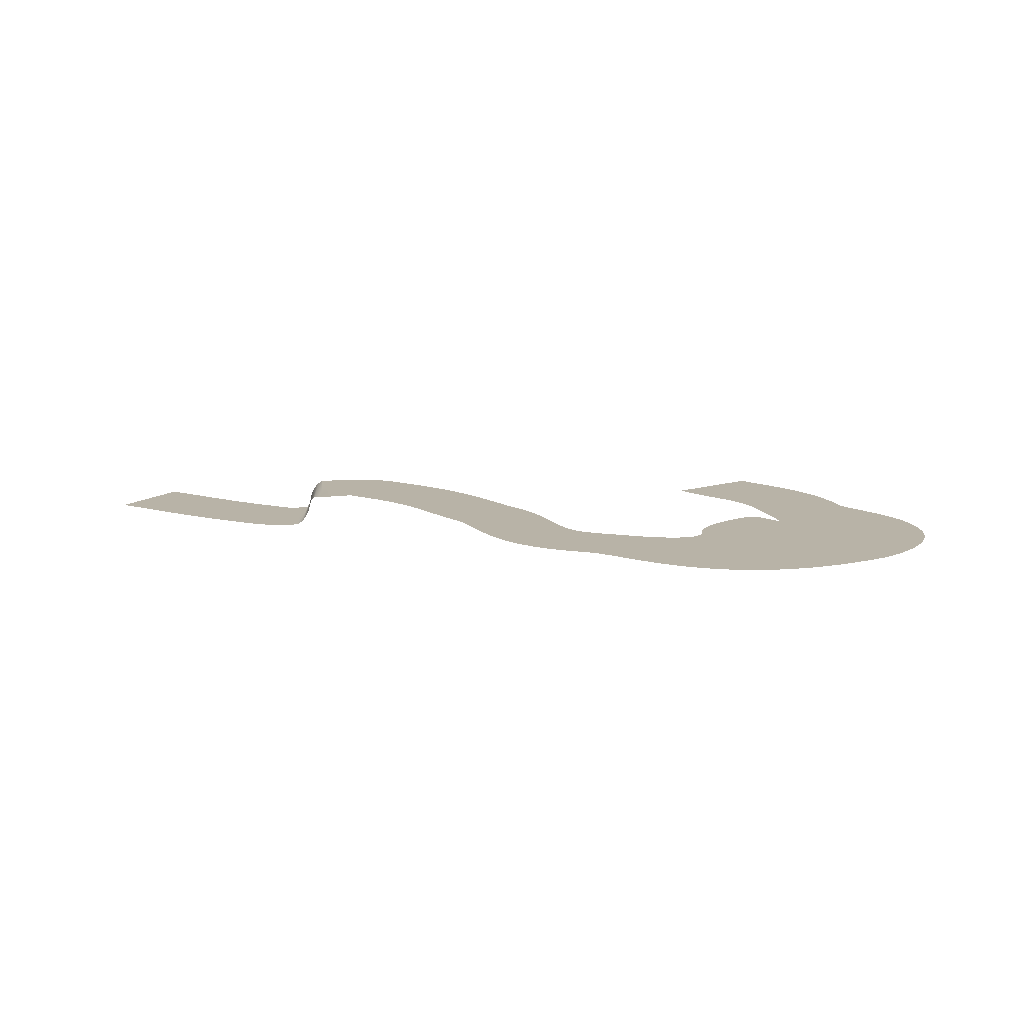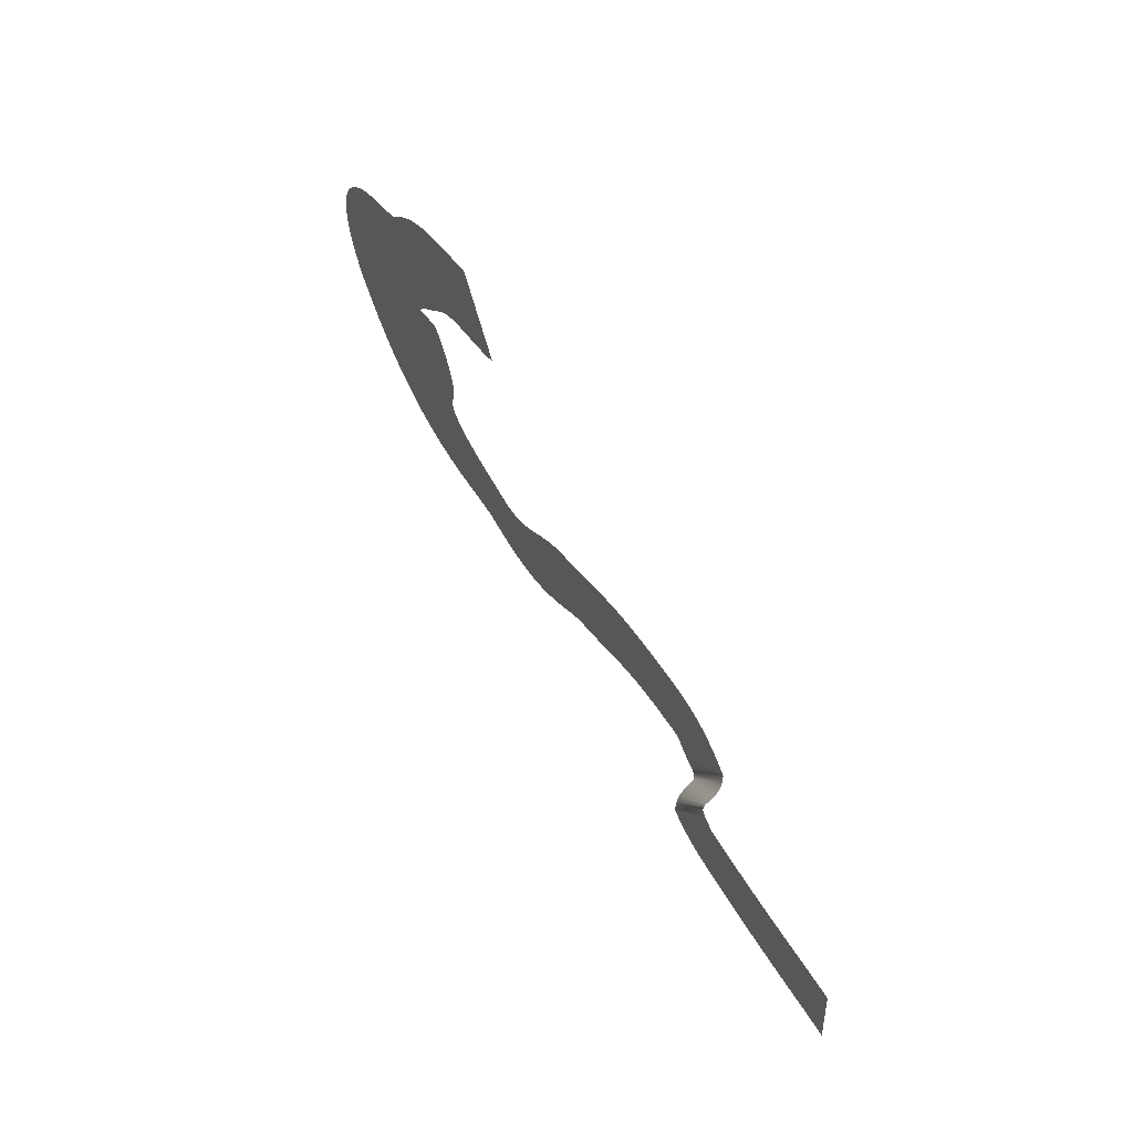
<metadata>
{"format":"obj","ext":"obj","renderer":"f3d","projection":"perspective","resolution":1024,"background":"white","views":[{"elev":12.7,"azim":-154.5,"up":"+Y"},{"elev":62.0,"azim":59.5,"up":"+Z"}]}
</metadata>
<code>
g
v -17.26 0 40.05
v -26.74 0 57.55
v -18.25 0 39.52
v -27.27 0 57.25
v -19.52 0 38.91
v -27.77 0 57.02
v -20.76 0 38.38
v -28.34 0 56.77
v -21.95 0 37.91
v -29.01 0 56.51
v -23.01 0 37.52
v -29.65 0 56.27
v -24 0 37.18
v -30.36 0 56.03
v -24.94 0 36.87
v -31.13 0 55.77
v -25.85 0 36.57
v -31.95 0 55.51
v -26.71 0 36.3
v -32.81 0 55.23
v -27.54 0 36.03
v -33.71 0 54.94
v -28.34 0 35.77
v -34.63 0 54.64
v -29.09 0 35.51
v -35.58 0 54.32
v -29.82 0 35.26
v -36.56 0 53.98
v -30.48 0 35.01
v -37.57 0 53.6
v -31.21 0 34.73
v -38.7 0 53.16
v -31.9 0 34.44
v -39.83 0 52.68
v -32.55 0 34.14
v -40.97 0 52.17
v -33.14 0 33.86
v -42.13 0 51.61
v -33.7 0 33.56
v -43.28 0 51
v -34.26 0 33.24
v -44.4 0 50.36
v -34.79 0 32.92
v -45.5 0 49.69
v -35.28 0 32.59
v -46.59 0 48.96
v -35.76 0 32.25
v -47.66 0 48.19
v -36.25 0 31.87
v -48.66 0 47.41
v -36.74 0 31.47
v -49.64 0 46.61
v -37.21 0 31.05
v -50.59 0 45.77
v -37.68 0 30.6
v -51.5 0 44.92
v -38.19 0 30.11
v -52.34 0 44.08
v -38.7 0 29.57
v -53.15 0 43.24
v -39.22 0 29.01
v -53.93 0 42.41
v -39.76 0 28.4
v -54.67 0 41.59
v -40.34 0 27.74
v -55.35 0 40.8
v -41.04 0 26.94
v -55.91 0 40.16
v -42.02 0 25.85
v -56.17 0 39.89
v -43.1 0 24.72
v -56.5 0 39.7
v -44 0 23.77
v -57.03 0 39.42
v -44.81 0 22.91
v -57.7 0 39.09
v -45.51 0 22.12
v -58.45 0 38.74
v -46.16 0 21.34
v -59.3 0 38.36
v -46.75 0 20.57
v -60.23 0 37.96
v -47.28 0 19.81
v -61.24 0 37.52
v -47.74 0 19.05
v -62.31 0 37.06
v -48.12 0 18.32
v -63.43 0 36.56
v -48.42 0 17.61
v -64.6 0 36.01
v -48.62 0 16.93
v -65.81 0 35.41
v -48.72 0 16.31
v -67.06 0 34.74
v -48.71 0 15.73
v -68.4 0 33.95
v -48.59 0 15.18
v -69.83 0 33.02
v -48.32 0 14.77
v -71.29 0 31.94
v -47.93 0 14.5
v -72.74 0 30.69
v -47.39 0 14.47
v -74.21 0 29.18
v -46.73 0 14.59
v -75.72 0 27.34
v -46.01 0 14.96
v -77.12 0 25.22
v -45.3 0 15.49
v -78.32 0 22.9
v -44.63 0 16.28
v -79.3 0 20.33
v -44.05 0 17.25
v -79.99 0 17.57
v -43.58 0 18.18
v -80.38 0 14.84
v -43.21 0 18.99
v -80.51 0 12.22
v -42.92 0 19.76
v -80.39 0 9.655
v -42.68 0 20.43
v -80.07 0 7.198
v -42.43 0 20.86
v -79.62 0 4.995
v -42.13 0 21.06
v -79.11 0 3.041
v -41.8 0 21.09
v -78.55 0 1.27
v -41.42 0 20.94
v -77.97 0 -0.2847
v -40.94 0 20.55
v -77.45 0 -1.562
v -40.38 0 19.92
v -77.01 0 -2.56
v -39.71 0 19.01
v -76.71 0 -3.232
v -38.95 0 17.78
v -76.56 0 -3.544
v -38.19 0 16.34
v -76.4 0 -3.783
v -37.55 0 14.95
v -76.15 0 -4.158
v -37.05 0 13.74
v -75.82 0 -4.669
v -36.64 0 12.63
v -75.42 0 -5.275
v -36.3 0 11.57
v -74.97 0 -5.966
v -36.02 0 10.59
v -74.45 0 -6.759
v -35.8 0 9.672
v -73.86 0 -7.641
v -35.61 0 8.8
v -73.22 0 -8.568
v -35.46 0 7.982
v -72.53 0 -9.55
v -35.37 0 7.256
v -71.76 0 -10.62
v -35.31 0 6.574
v -70.93 0 -11.71
v -35.26 0 5.897
v -70.06 0 -12.78
v -35.23 0 5.251
v -69.15 0 -13.86
v -35.27 0 4.734
v -68.13 0 -15.04
v -35.34 0 4.267
v -67.02 0 -16.21
v -35.38 0 3.747
v -65.92 0 -17.29
v -35.43 0 3.247
v -64.76 0 -18.34
v -35.56 0 2.839
v -63.49 0 -19.44
v -35.72 0 2.493
v -62.13 0 -20.53
v -35.86 0 2.105
v -60.74 0 -21.52
v -35.96 0 1.672
v -59.29 0 -22.45
v -36.07 0 1.225
v -57.72 0 -23.35
v -36.22 0 0.8157
v -56.06 0 -24.21
v -36.38 0 0.426
v -54.32 0 -25
v -36.47 0 -0.007783
v -52.59 0 -25.66
v -36.47 0 -0.4849
v -50.89 0 -26.19
v -36.41 0 -0.9816
v -49.2 0 -26.62
v -36.27 0 -1.486
v -47.58 0 -26.94
v -36.2 0 -1.923
v -45.94 0 -27.22
v -36.03 0 -2.369
v -44.34 0 -27.4
v -35.7 0 -2.854
v -42.88 0 -27.47
v -35.3 0 -3.332
v -41.44 0 -27.49
v -34.89 0 -3.789
v -39.98 0 -27.48
v -34.43 0 -4.224
v -38.53 0 -27.41
v -33.85 0 -4.65
v -37.17 0 -27.3
v -33.19 0 -5.06
v -35.87 0 -27.15
v -32.5 0 -5.44
v -34.59 0 -26.98
v -31.84 0 -5.77
v -33.39 0 -26.81
v -31.09 0 -6.076
v -32.25 0 -26.62
v -30.29 0 -6.364
v -31.17 0 -26.43
v -29.49 0 -6.63
v -30.07 0 -26.23
v -28.65 0 -6.864
v -29.02 0 -26.04
v -27.76 0 -7.08
v -28.02 0 -25.86
v -26.86 0 -7.277
v -27.04 0 -25.68
v -25.92 0 -7.453
v -26.11 0 -25.52
v -24.91 0 -7.619
v -25.16 0 -25.38
v -23.86 0 -7.774
v -24.24 0 -25.26
v -22.79 0 -7.917
v -23.37 0 -25.16
v -21.66 0 -8.054
v -22.6 0 -25.11
v -20.43 0 -8.201
v -21.85 0 -25.1
v -19.23 0 -8.354
v -21.12 0 -25.14
v -18.14 0 -8.499
v -20.29 0 -25.23
v -17.21 0 -8.619
v -19.29 0 -25.37
v -16.38 0 -8.71
v -18.18 0 -25.5
v -15.6 0 -8.777
v -17.03 0 -25.62
v -14.89 0 -8.818
v -15.83 0 -25.72
v -14.23 0 -8.831
v -14.59 0 -25.78
v -13.6 0 -8.818
v -13.33 0 -25.8
v -13 0 -8.779
v -12.03 0 -25.77
v -12.44 0 -8.716
v -10.72 0 -25.69
v -11.91 0 -8.629
v -9.391 0 -25.55
v -11.4 0 -8.517
v -8.053 0 -25.34
v -10.9 0 -8.381
v -6.714 0 -25.06
v -10.41 0 -8.218
v -5.382 0 -24.72
v -9.934 0 -8.033
v -4.046 0 -24.3
v -9.447 0 -7.813
v -2.734 0 -23.81
v -8.921 0 -7.547
v -1.473 0 -23.28
v -8.391 0 -7.251
v -0.2808 0 -22.71
v -7.899 0 -6.951
v 0.8161 0 -22.14
v -7.377 0 -6.61
v 1.875 0 -21.54
v -6.834 0 -6.23
v 2.905 0 -20.91
v -6.269 0 -5.812
v 3.904 0 -20.25
v -5.681 0 -5.356
v 4.875 0 -19.58
v -5.069 0 -4.86
v 5.816 0 -18.9
v -4.433 0 -4.326
v 6.728 0 -18.21
v -3.791 0 -3.772
v 7.587 0 -17.53
v -3.174 0 -3.229
v 8.372 0 -16.9
v -2.535 0 -2.659
v 9.133 0 -16.28
v -1.875 0 -2.064
v 9.871 0 -15.67
v -1.188 0 -1.447
v 10.58 0 -15.08
v -0.4737 0 -0.8088
v 11.27 0 -14.51
v 0.2684 0 -0.1556
v 11.93 0 -13.96
v 1.044 0 0.5123
v 12.56 0 -13.46
v 1.903 0 1.228
v 13.2 0 -12.95
v 2.841 0 1.976
v 13.82 0 -12.49
v 3.843 0 2.728
v 14.39 0 -12.08
v 4.915 0 3.473
v 14.89 0 -11.74
v 6.071 0 4.204
v 15.33 0 -11.48
v 7.343 0 4.914
v 15.66 0 -11.3
v 8.641 0 5.534
v 16.1 0 -11.09
v 9.671 0 5.973
v 16.86 0 -10.77
v 10.43 0 6.301
v 17.89 0 -10.32
v 11.14 0 6.633
v 18.94 0 -9.837
v 11.89 0 6.993
v 19.96 0 -9.343
v 12.65 0 7.38
v 20.95 0 -8.846
v 13.45 0 7.791
v 21.91 0 -8.349
v 14.26 0 8.222
v 22.84 0 -7.855
v 15.09 0 8.67
v 23.75 0 -7.367
v 15.95 0 9.133
v 24.64 0 -6.886
v 16.82 0 9.607
v 25.5 0 -6.415
v 17.71 0 10.09
v 26.35 0 -5.954
v 18.62 0 10.58
v 27.19 0 -5.506
v 19.55 0 11.07
v 28.01 0 -5.072
v 20.49 0 11.56
v 28.82 0 -4.652
v 21.45 0 12.05
v 29.62 0 -4.246
v 22.43 0 12.53
v 30.4 0 -3.857
v 23.42 0 13
v 31.18 0 -3.483
v 24.42 0 13.47
v 31.96 0 -3.125
v 25.44 0 13.92
v 32.72 0 -2.784
v 26.47 0 14.36
v 33.49 0 -2.458
v 27.51 0 14.79
v 34.25 0 -2.148
v 28.56 0 15.19
v 35 0 -1.854
v 29.62 0 15.58
v 35.76 0 -1.575
v 30.69 0 15.95
v 36.52 0 -1.31
v 31.76 0 16.31
v 37.29 0 -1.06
v 32.84 0 16.64
v 38.06 0 -0.8231
v 33.92 0 16.95
v 38.83 0 -0.5991
v 35 0 17.24
v 39.61 0 -0.3874
v 36.08 0 17.52
v 40.41 0 -0.1872
v 37.16 0 17.77
v 41.21 0 0.002282
v 38.23 0 18.01
v 42.02 0 0.1818
v 39.29 0 18.23
v 42.85 0 0.3524
v 40.35 0 18.43
v 43.7 0 0.5151
v 41.39 0 18.62
v 44.56 0 0.671
v 42.42 0 18.79
v 45.43 0 0.8214
v 43.44 0 18.96
v 46.33 0 0.9679
v 44.44 0 19.12
v 47.24 0 1.112
v 45.42 0 19.27
v 48.18 0 1.256
v 46.38 0 19.42
v 49.13 0 1.402
v 47.33 0 19.56
v 50.1 0 1.549
v 48.3 0 19.71
v 50.87 0 1.669
v 49.49 0 19.86
v 51.36 0 1.735
v 50.96 0 19.97
v 51.56 0 1.755
v 52.65 0 19.95
v 51.51 0 1.76
v 54.49 0 19.73
v 51.29 0 1.789
v 56.37 0 19.28
v 51 0 1.859
v 58.17 0 18.6
v 50.76 0 1.95
v 59.82 0 17.75
v 50.64 0 2.007
v 61.27 0 16.81
v 50.7 0 1.965
v 62.52 0 15.85
v 50.94 0 1.778
v 63.57 0 14.93
v 51.35 0 1.415
v 64.43 0 14.13
v 51.91 0 0.8867
v 65.01 0 13.58
v 52.52 0 0.308
v 65.53 0 13.09
v 53.45 0 -0.5529
v 65.76 0 12.89
v 54.69 0 -1.586
v 65.63 0 12.97
v 56.31 0 -2.695
v 65.88 -0.07625 12.86
v 57.68 -0.07625 -3.414
v 66.58 -0.6064 12.51
v 58.34 -0.6064 -3.741
v 67.12 -1.214 12.23
v 58.54 -1.214 -3.846
v 67.53 -1.921 12
v 58.71 -1.921 -3.939
v 67.86 -2.705 11.82
v 58.89 -2.705 -4.044
v 68.1 -3.52 11.69
v 59.14 -3.52 -4.184
v 68.27 -4.322 11.59
v 59.47 -4.322 -4.367
v 68.42 -5.065 11.51
v 59.87 -5.065 -4.584
v 68.58 -5.704 11.42
v 60.35 -5.704 -4.837
v 69.01 -6.318 11.21
v 61.04 -6.318 -5.177
v 70.28 -6.55 10.58
v 61.38 -6.55 -5.32
v 71.92 -6.55 9.531
v 61.25 -6.55 -5.243
v 72.95 -6.55 8.714
v 61.68 -6.55 -5.601
v 73.29 -6.55 8.444
v 62.82 -6.55 -6.478
v 73.06 -6.55 8.569
v 64.57 -6.55 -7.56
v 72.43 -6.55 8.831
v 66.78 -6.55 -8.498
v 71.77 -6.55 8.991
v 69.08 -6.55 -9.033
v 71.58 -6.55 9.024
v 70.97 -6.55 -9.19
v 72.07 -6.55 9.033
v 72.22 -6.55 -9.191
v 73 -6.55 9.044
v 73.22 -6.55 -9.179
v 73.95 -6.55 9.056
v 74.2 -6.55 -9.166
v 74.89 -6.55 9.07
v 75.18 -6.55 -9.152
v 75.83 -6.55 9.086
v 76.17 -6.55 -9.135
v 76.77 -6.55 9.104
v 77.16 -6.55 -9.115
v 77.7 -6.55 9.126
v 78.16 -6.55 -9.092
v 78.62 -6.55 9.151
v 79.16 -6.55 -9.065
v 79.54 -6.55 9.18
v 80.16 -6.55 -9.033
v 80.46 -6.55 9.214
v 81.17 -6.55 -8.996
v 81.37 -6.55 9.252
v 82.18 -6.55 -8.954
v 82.28 -6.55 9.295
v 83.2 -6.55 -8.906
v 83.19 -6.55 9.343
v 84.21 -6.55 -8.852
v 84.1 -6.55 9.397
v 85.23 -6.55 -8.792
v 85 -6.55 9.456
v 86.24 -6.55 -8.726
v 85.91 -6.55 9.521
v 87.26 -6.55 -8.653
v 86.81 -6.55 9.591
v 88.28 -6.55 -8.574
v 87.72 -6.55 9.667
v 89.29 -6.55 -8.489
v 88.62 -6.55 9.748
v 90.31 -6.55 -8.398
v 89.53 -6.55 9.835
v 91.32 -6.55 -8.301
v 90.44 -6.55 9.927
v 92.33 -6.55 -8.198
v 91.35 -6.55 10.02
v 93.34 -6.55 -8.091
v 92.26 -6.55 10.13
v 94.34 -6.55 -7.978
v 93.18 -6.55 10.24
v 95.34 -6.55 -7.861
v 94.1 -6.55 10.35
v 96.34 -6.55 -7.74
v 95.03 -6.55 10.46
v 97.33 -6.55 -7.615
v 95.96 -6.55 10.58
v 98.32 -6.55 -7.488
v 96.9 -6.55 10.71
v 99.3 -6.55 -7.359
v 97.84 -6.55 10.83
v 100.3 -6.55 -7.228
v 98.79 -6.55 10.96
v 101.2 -6.55 -7.097
v 99.74 -6.55 11.09
v 102.2 -6.55 -6.967
v 100.7 -6.55 11.22
v 103.2 -6.55 -6.837
v 101.7 -6.55 11.35
v 104.1 -6.55 -6.709
v 102.7 -6.55 11.48
v 105 -6.55 -6.584
v 103.6 -6.55 11.61
v 106 -6.55 -6.463
v 104.6 -6.55 11.74
v 106.9 -6.55 -6.347
v 105.6 -6.55 11.86
v 107.8 -6.55 -6.237
v 106.7 -6.55 11.98
v 108.7 -6.55 -6.133
v 107.7 -6.55 12.09
v 109.6 -6.55 -6.037
v 108.7 -6.55 12.19
v 110.5 -6.55 -5.949
v 109.6 -6.55 12.27
v 111.3 -6.55 -5.875
g _0
f 3 2 1
f 2 3 4
f 5 4 3
f 4 5 6
f 7 6 5
f 6 7 8
f 9 8 7
f 8 9 10
f 11 10 9
f 10 11 12
f 13 12 11
f 12 13 14
f 15 14 13
f 14 15 16
f 17 16 15
f 16 17 18
f 19 18 17
f 18 19 20
f 21 20 19
f 20 21 22
f 23 22 21
f 22 23 24
f 25 24 23
f 24 25 26
f 27 26 25
f 26 27 28
f 29 28 27
f 28 29 30
f 31 30 29
f 30 31 32
f 33 32 31
f 32 33 34
f 35 34 33
f 34 35 36
f 37 36 35
f 36 37 38
f 39 38 37
f 38 39 40
f 41 40 39
f 40 41 42
f 43 42 41
f 42 43 44
f 45 44 43
f 44 45 46
f 47 46 45
f 46 47 48
f 49 48 47
f 48 49 50
f 51 50 49
f 50 51 52
f 53 52 51
f 52 53 54
f 55 54 53
f 54 55 56
f 57 56 55
f 56 57 58
f 59 58 57
f 58 59 60
f 61 60 59
f 60 61 62
f 63 62 61
f 62 63 64
f 65 64 63
f 64 65 66
f 67 66 65
f 66 67 68
f 69 68 67
f 68 69 70
f 71 70 69
f 70 71 72
f 73 72 71
f 72 73 74
f 75 74 73
f 74 75 76
f 77 76 75
f 76 77 78
f 79 78 77
f 78 79 80
f 81 80 79
f 80 81 82
f 83 82 81
f 82 83 84
f 85 84 83
f 84 85 86
f 87 86 85
f 86 87 88
f 89 88 87
f 88 89 90
f 91 90 89
f 90 91 92
f 93 92 91
f 92 93 94
f 95 94 93
f 94 95 96
f 97 96 95
f 96 97 98
f 99 98 97
f 98 99 100
f 100 101 102
f 102 103 104
f 104 105 106
f 106 107 108
f 108 109 110
f 110 111 112
f 112 113 114
f 114 115 116
f 116 117 118
f 118 119 120
f 120 121 122
f 122 123 124
f 124 125 126
f 127 126 125
f 126 127 128
f 129 128 127
f 128 129 130
f 131 130 129
f 130 131 132
f 133 132 131
f 132 133 134
f 135 134 133
f 134 135 136
f 137 136 135
f 136 137 138
f 139 138 137
f 138 139 140
f 141 140 139
f 140 141 142
f 143 142 141
f 142 143 144
f 145 144 143
f 144 145 146
f 147 146 145
f 146 147 148
f 149 148 147
f 148 149 150
f 151 150 149
f 150 151 152
f 153 152 151
f 152 153 154
f 155 154 153
f 154 155 156
f 157 156 155
f 156 157 158
f 159 158 157
f 158 159 160
f 161 160 159
f 160 161 162
f 163 162 161
f 162 163 164
f 165 164 163
f 164 165 166
f 167 166 165
f 166 167 168
f 169 168 167
f 168 169 170
f 171 170 169
f 170 171 172
f 173 172 171
f 172 173 174
f 175 174 173
f 174 175 176
f 177 176 175
f 176 177 178
f 179 178 177
f 178 179 180
f 181 180 179
f 180 181 182
f 183 182 181
f 182 183 184
f 185 184 183
f 184 185 186
f 187 186 185
f 186 187 188
f 189 188 187
f 188 189 190
f 191 190 189
f 190 191 192
f 193 192 191
f 192 193 194
f 195 194 193
f 194 195 196
f 197 196 195
f 196 197 198
f 199 198 197
f 198 199 200
f 201 200 199
f 200 201 202
f 203 202 201
f 202 203 204
f 205 204 203
f 204 205 206
f 207 206 205
f 206 207 208
f 209 208 207
f 208 209 210
f 211 210 209
f 210 211 212
f 213 212 211
f 212 213 214
f 215 214 213
f 214 215 216
f 217 216 215
f 216 217 218
f 219 218 217
f 218 219 220
f 221 220 219
f 220 221 222
f 223 222 221
f 222 223 224
f 225 224 223
f 224 225 226
f 227 226 225
f 226 227 228
f 229 228 227
f 228 229 230
f 231 230 229
f 230 231 232
f 233 232 231
f 232 233 234
f 235 234 233
f 234 235 236
f 237 236 235
f 236 237 238
f 239 238 237
f 238 239 240
f 241 240 239
f 240 241 242
f 243 242 241
f 242 243 244
f 245 244 243
f 244 245 246
f 247 246 245
f 246 247 248
f 249 248 247
f 248 249 250
f 251 250 249
f 250 251 252
f 253 252 251
f 252 253 254
f 255 254 253
f 254 255 256
f 257 256 255
f 256 257 258
f 259 258 257
f 258 259 260
f 261 260 259
f 260 261 262
f 263 262 261
f 262 263 264
f 265 264 263
f 264 265 266
f 267 266 265
f 266 267 268
f 269 268 267
f 268 269 270
f 271 270 269
f 270 271 272
f 273 272 271
f 272 273 274
f 275 274 273
f 274 275 276
f 277 276 275
f 276 277 278
f 279 278 277
f 278 279 280
f 281 280 279
f 280 281 282
f 283 282 281
f 282 283 284
f 285 284 283
f 284 285 286
f 287 286 285
f 286 287 288
f 289 288 287
f 288 289 290
f 291 290 289
f 290 291 292
f 293 292 291
f 292 293 294
f 295 294 293
f 294 295 296
f 297 296 295
f 296 297 298
f 299 298 297
f 298 299 300
f 301 300 299
f 300 301 302
f 303 302 301
f 302 303 304
f 305 304 303
f 304 305 306
f 307 306 305
f 306 307 308
f 309 308 307
f 308 309 310
f 311 310 309
f 310 311 312
f 313 312 311
f 312 313 314
f 315 314 313
f 314 315 316
f 317 316 315
f 316 317 318
f 319 318 317
f 318 319 320
f 321 320 319
f 320 321 322
f 323 322 321
f 322 323 324
f 325 324 323
f 324 325 326
f 327 326 325
f 326 327 328
f 329 328 327
f 328 329 330
f 331 330 329
f 330 331 332
f 333 332 331
f 332 333 334
f 335 334 333
f 334 335 336
f 337 336 335
f 336 337 338
f 339 338 337
f 338 339 340
f 341 340 339
f 340 341 342
f 343 342 341
f 342 343 344
f 345 344 343
f 344 345 346
f 347 346 345
f 346 347 348
f 349 348 347
f 348 349 350
f 351 350 349
f 350 351 352
f 353 352 351
f 352 353 354
f 355 354 353
f 354 355 356
f 357 356 355
f 356 357 358
f 359 358 357
f 358 359 360
f 361 360 359
f 360 361 362
f 363 362 361
f 362 363 364
f 365 364 363
f 364 365 366
f 367 366 365
f 366 367 368
f 369 368 367
f 368 369 370
f 371 370 369
f 370 371 372
f 373 372 371
f 372 373 374
f 375 374 373
f 374 375 376
f 377 376 375
f 376 377 378
f 379 378 377
f 378 379 380
f 381 380 379
f 380 381 382
f 383 382 381
f 382 383 384
f 385 384 383
f 384 385 386
f 387 386 385
f 386 387 388
f 389 388 387
f 388 389 390
f 391 390 389
f 390 391 392
f 393 392 391
f 392 393 394
f 395 394 393
f 394 395 396
f 397 396 395
f 396 397 398
f 399 398 397
f 398 399 400
f 401 400 399
f 400 401 402
f 403 402 401
f 402 403 404
f 405 404 403
f 407 406 405
f 409 408 407
f 411 410 409
f 413 412 411
f 415 414 413
f 414 415 416
f 417 416 415
f 416 417 418
f 419 418 417
f 418 419 420
f 421 420 419
f 420 421 422
f 423 422 421
f 422 423 424
f 425 424 423
f 424 425 426
f 427 426 425
f 426 427 428
f 428 429 430
f 431 430 429
f 430 431 432
f 433 432 431
f 432 433 434
f 435 434 433
f 434 435 436
f 437 436 435
f 436 437 438
f 439 438 437
f 438 439 440
f 441 440 439
f 440 441 442
f 443 442 441
f 442 443 444
f 445 444 443
f 444 445 446
f 447 446 445
f 446 447 448
f 449 448 447
f 448 449 450
f 451 450 449
f 450 451 452
f 453 452 451
f 455 454 453
f 454 455 456
f 457 456 455
f 456 457 458
f 458 459 460
f 460 461 462
f 462 463 464
f 464 465 466
f 467 466 465
f 466 467 468
f 469 468 467
f 468 469 470
f 471 470 469
f 470 471 472
f 473 472 471
f 472 473 474
f 475 474 473
f 474 475 476
f 477 476 475
f 476 477 478
f 479 478 477
f 478 479 480
f 481 480 479
f 480 481 482
f 483 482 481
f 482 483 484
f 485 484 483
f 484 485 486
f 487 486 485
f 486 487 488
f 489 488 487
f 488 489 490
f 491 490 489
f 490 491 492
f 493 492 491
f 492 493 494
f 495 494 493
f 494 495 496
f 497 496 495
f 496 497 498
f 499 498 497
f 498 499 500
f 501 500 499
f 500 501 502
f 503 502 501
f 502 503 504
f 505 504 503
f 504 505 506
f 507 506 505
f 506 507 508
f 509 508 507
f 508 509 510
f 511 510 509
f 510 511 512
f 513 512 511
f 512 513 514
f 515 514 513
f 514 515 516
f 517 516 515
f 516 517 518
f 519 518 517
f 518 519 520
f 521 520 519
f 520 521 522
f 523 522 521
f 522 523 524
f 525 524 523
f 524 525 526
f 527 526 525
f 526 527 528
f 529 528 527
f 528 529 530
f 531 530 529
f 530 531 532
f 533 532 531
f 532 533 534
f 535 534 533
f 534 535 536
f 537 536 535
f 536 537 538
f 539 538 537
f 538 539 540
f 541 540 539
f 540 541 542
f 543 542 541
f 542 543 544
f 545 544 543
f 544 545 546
f 547 546 545
f 546 547 548

</code>
